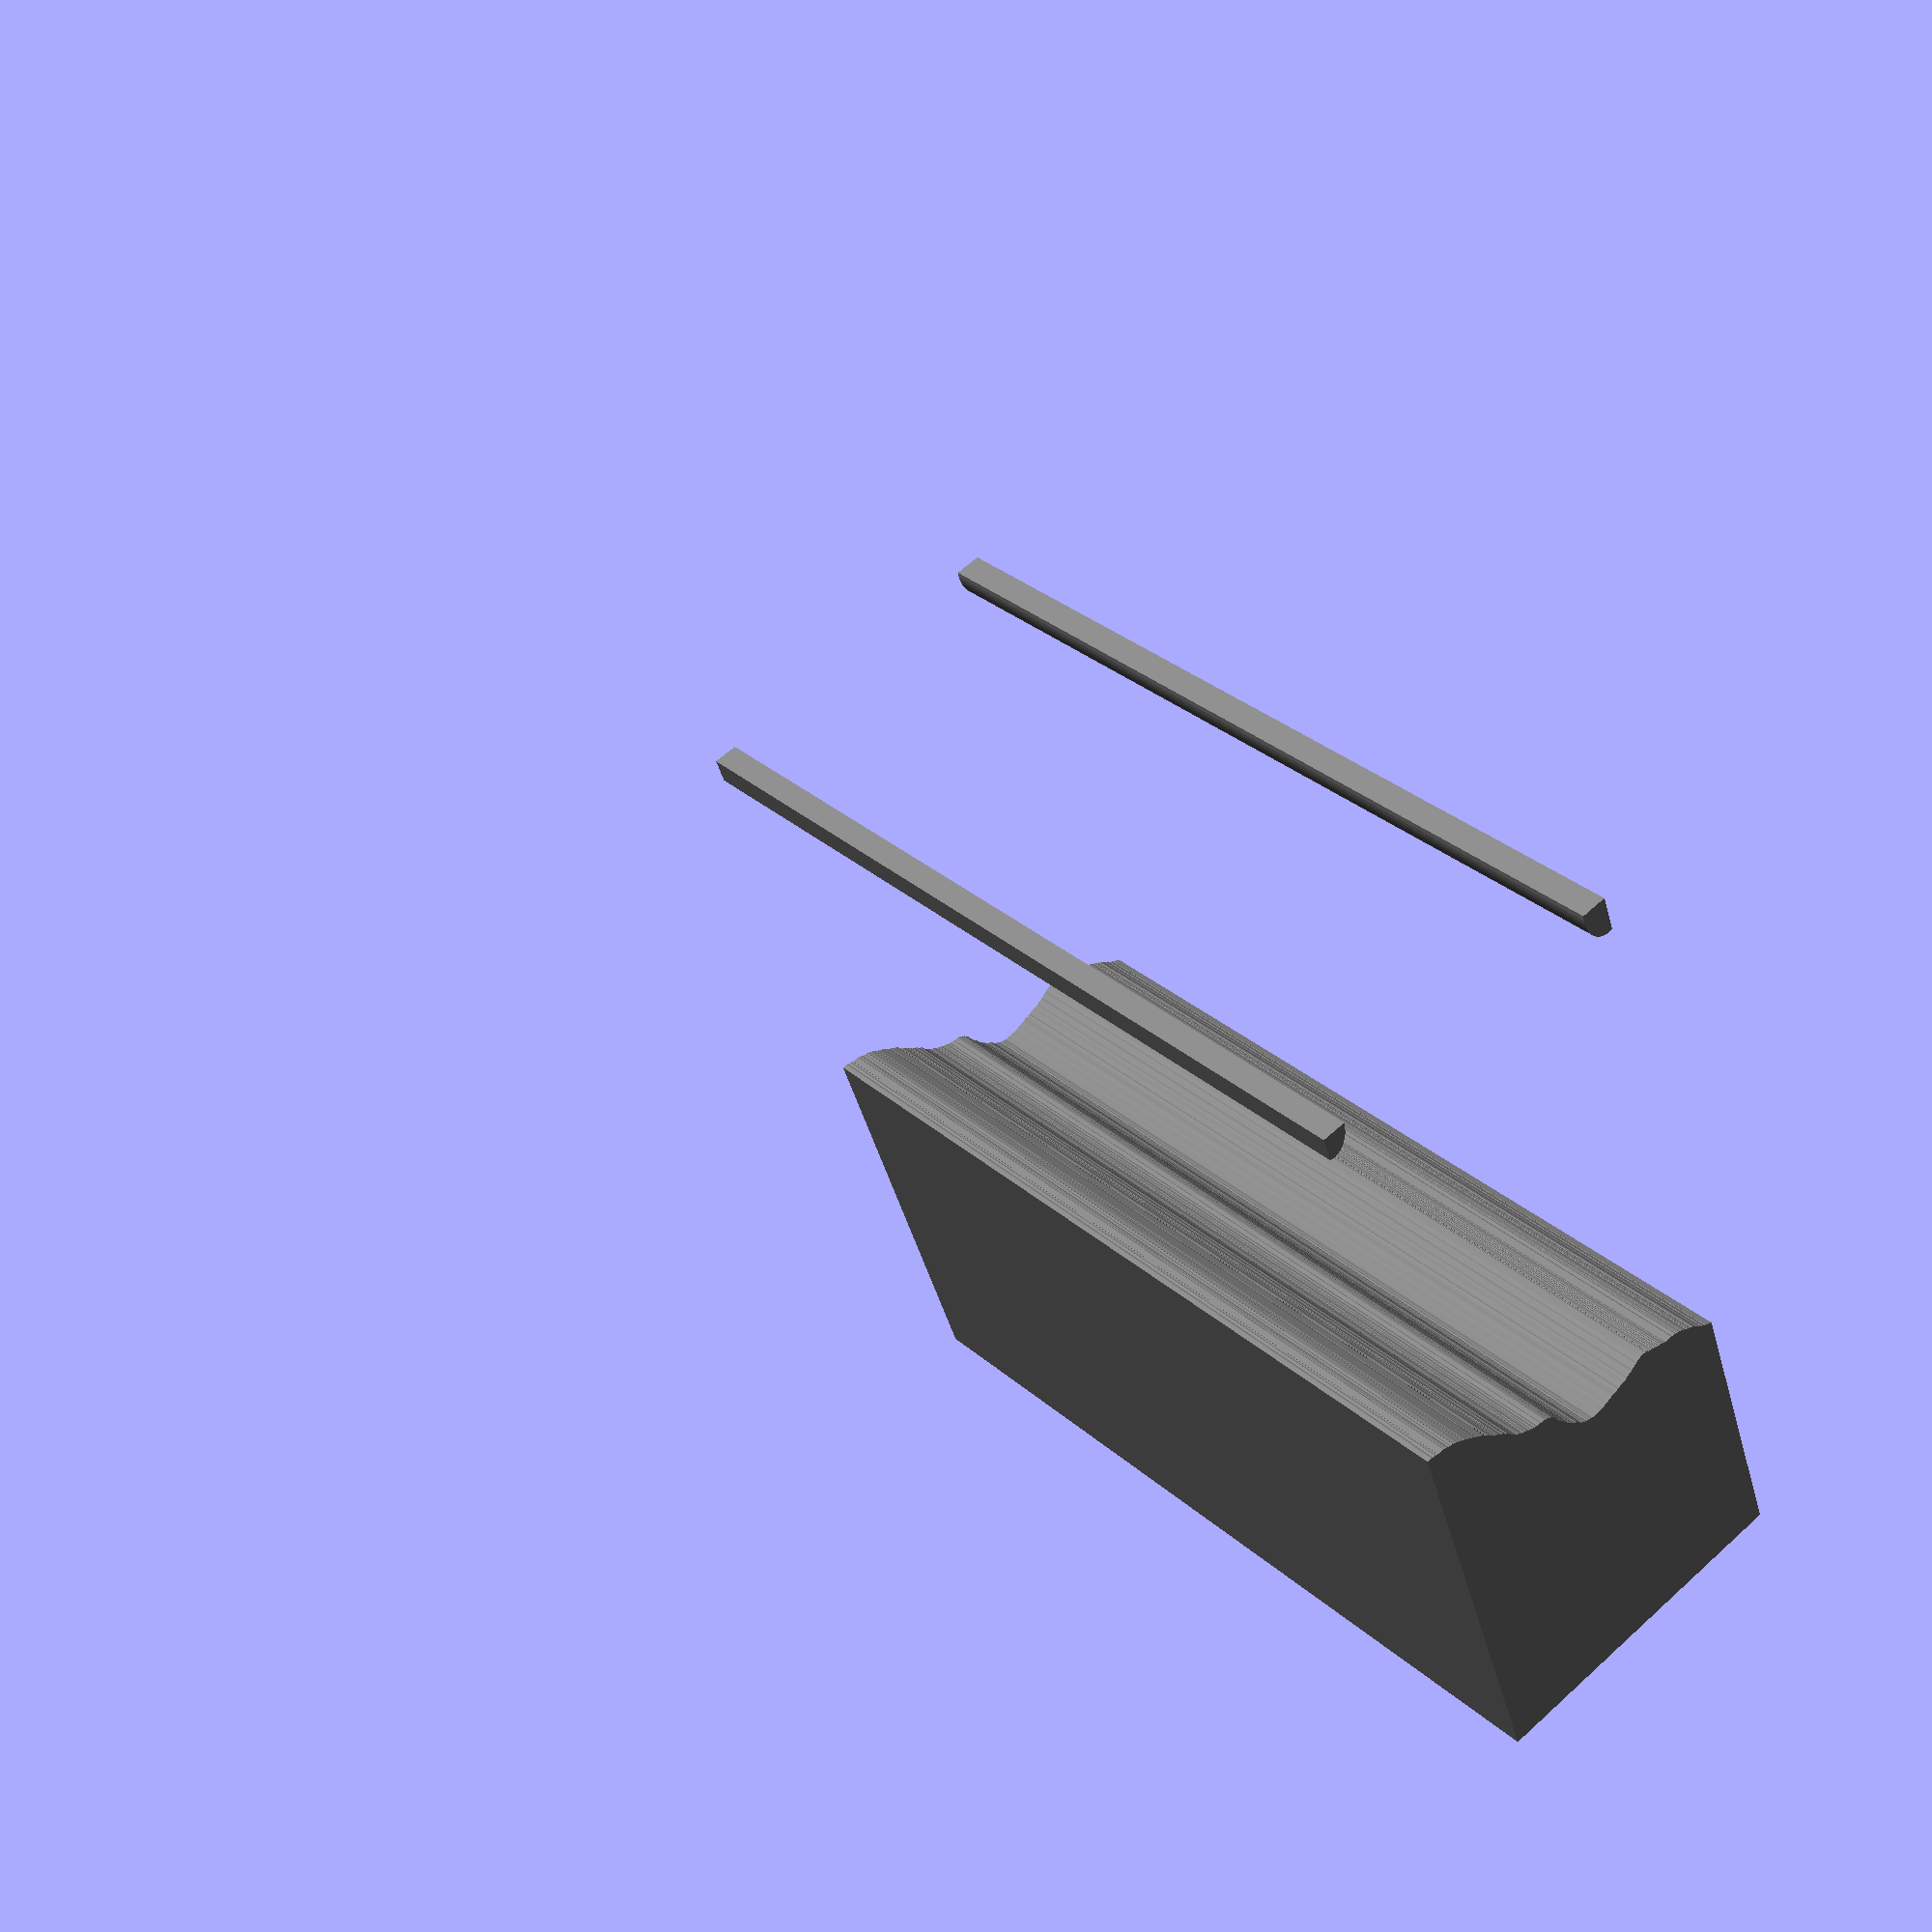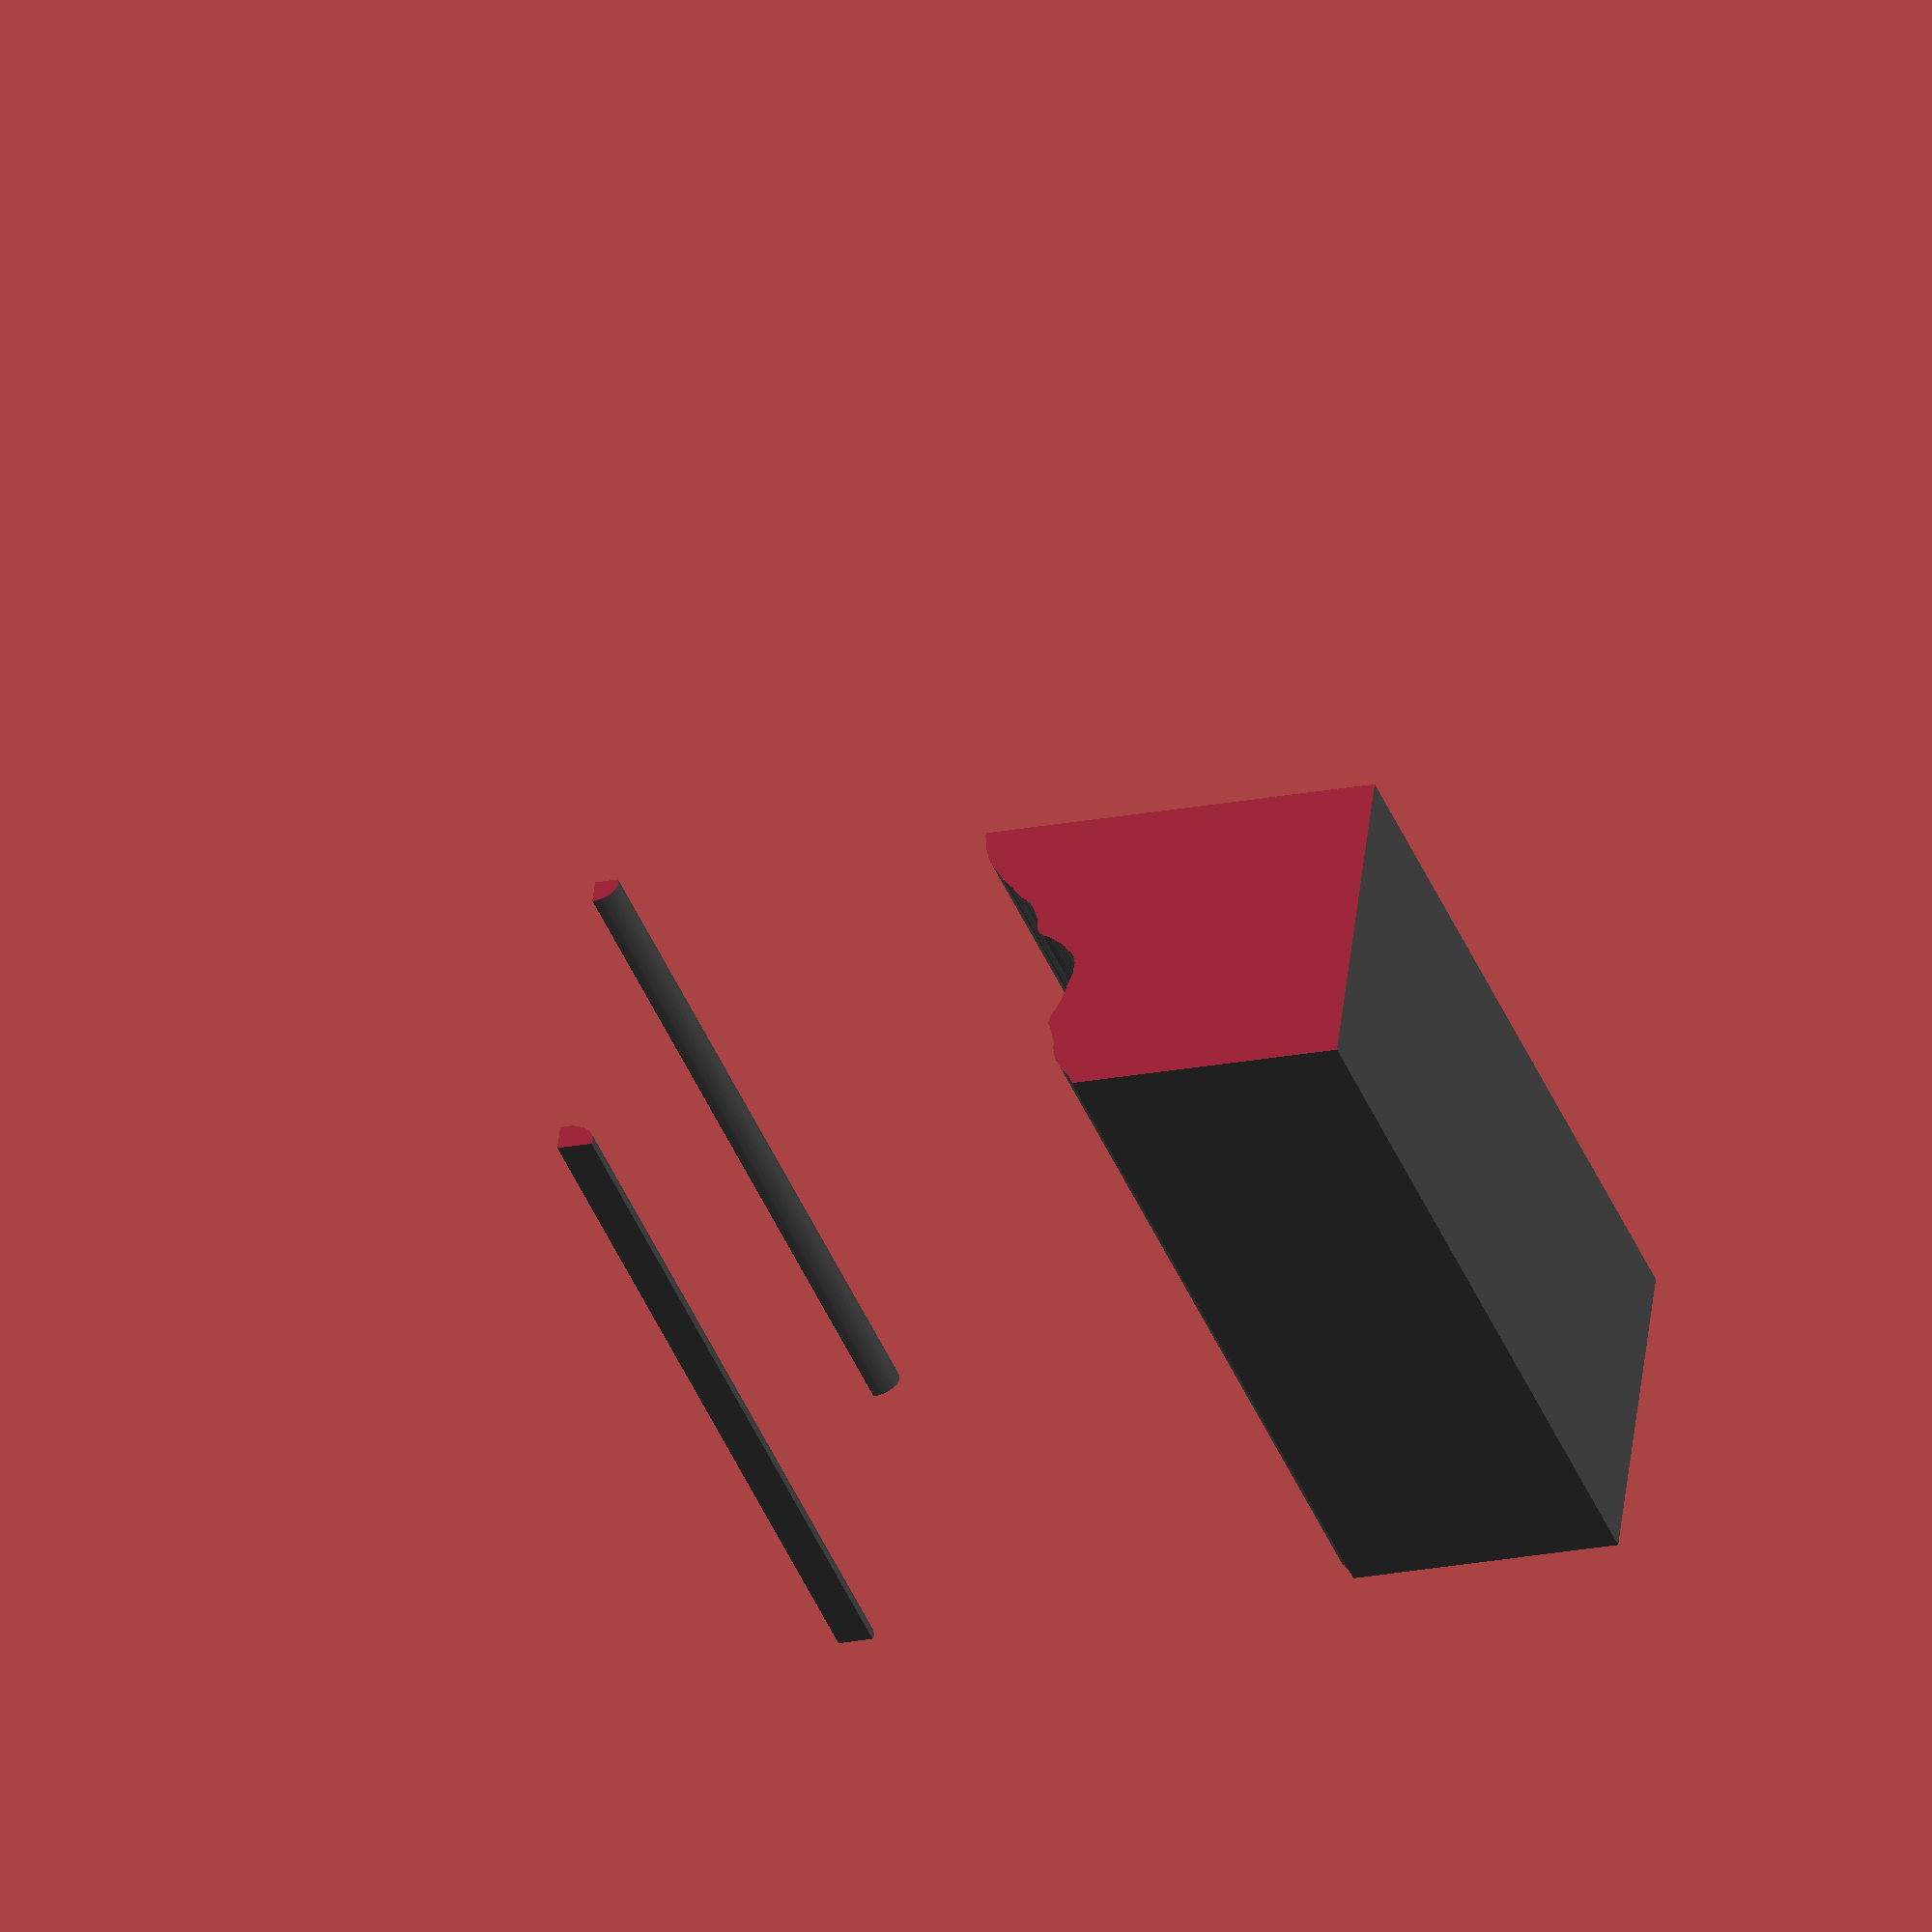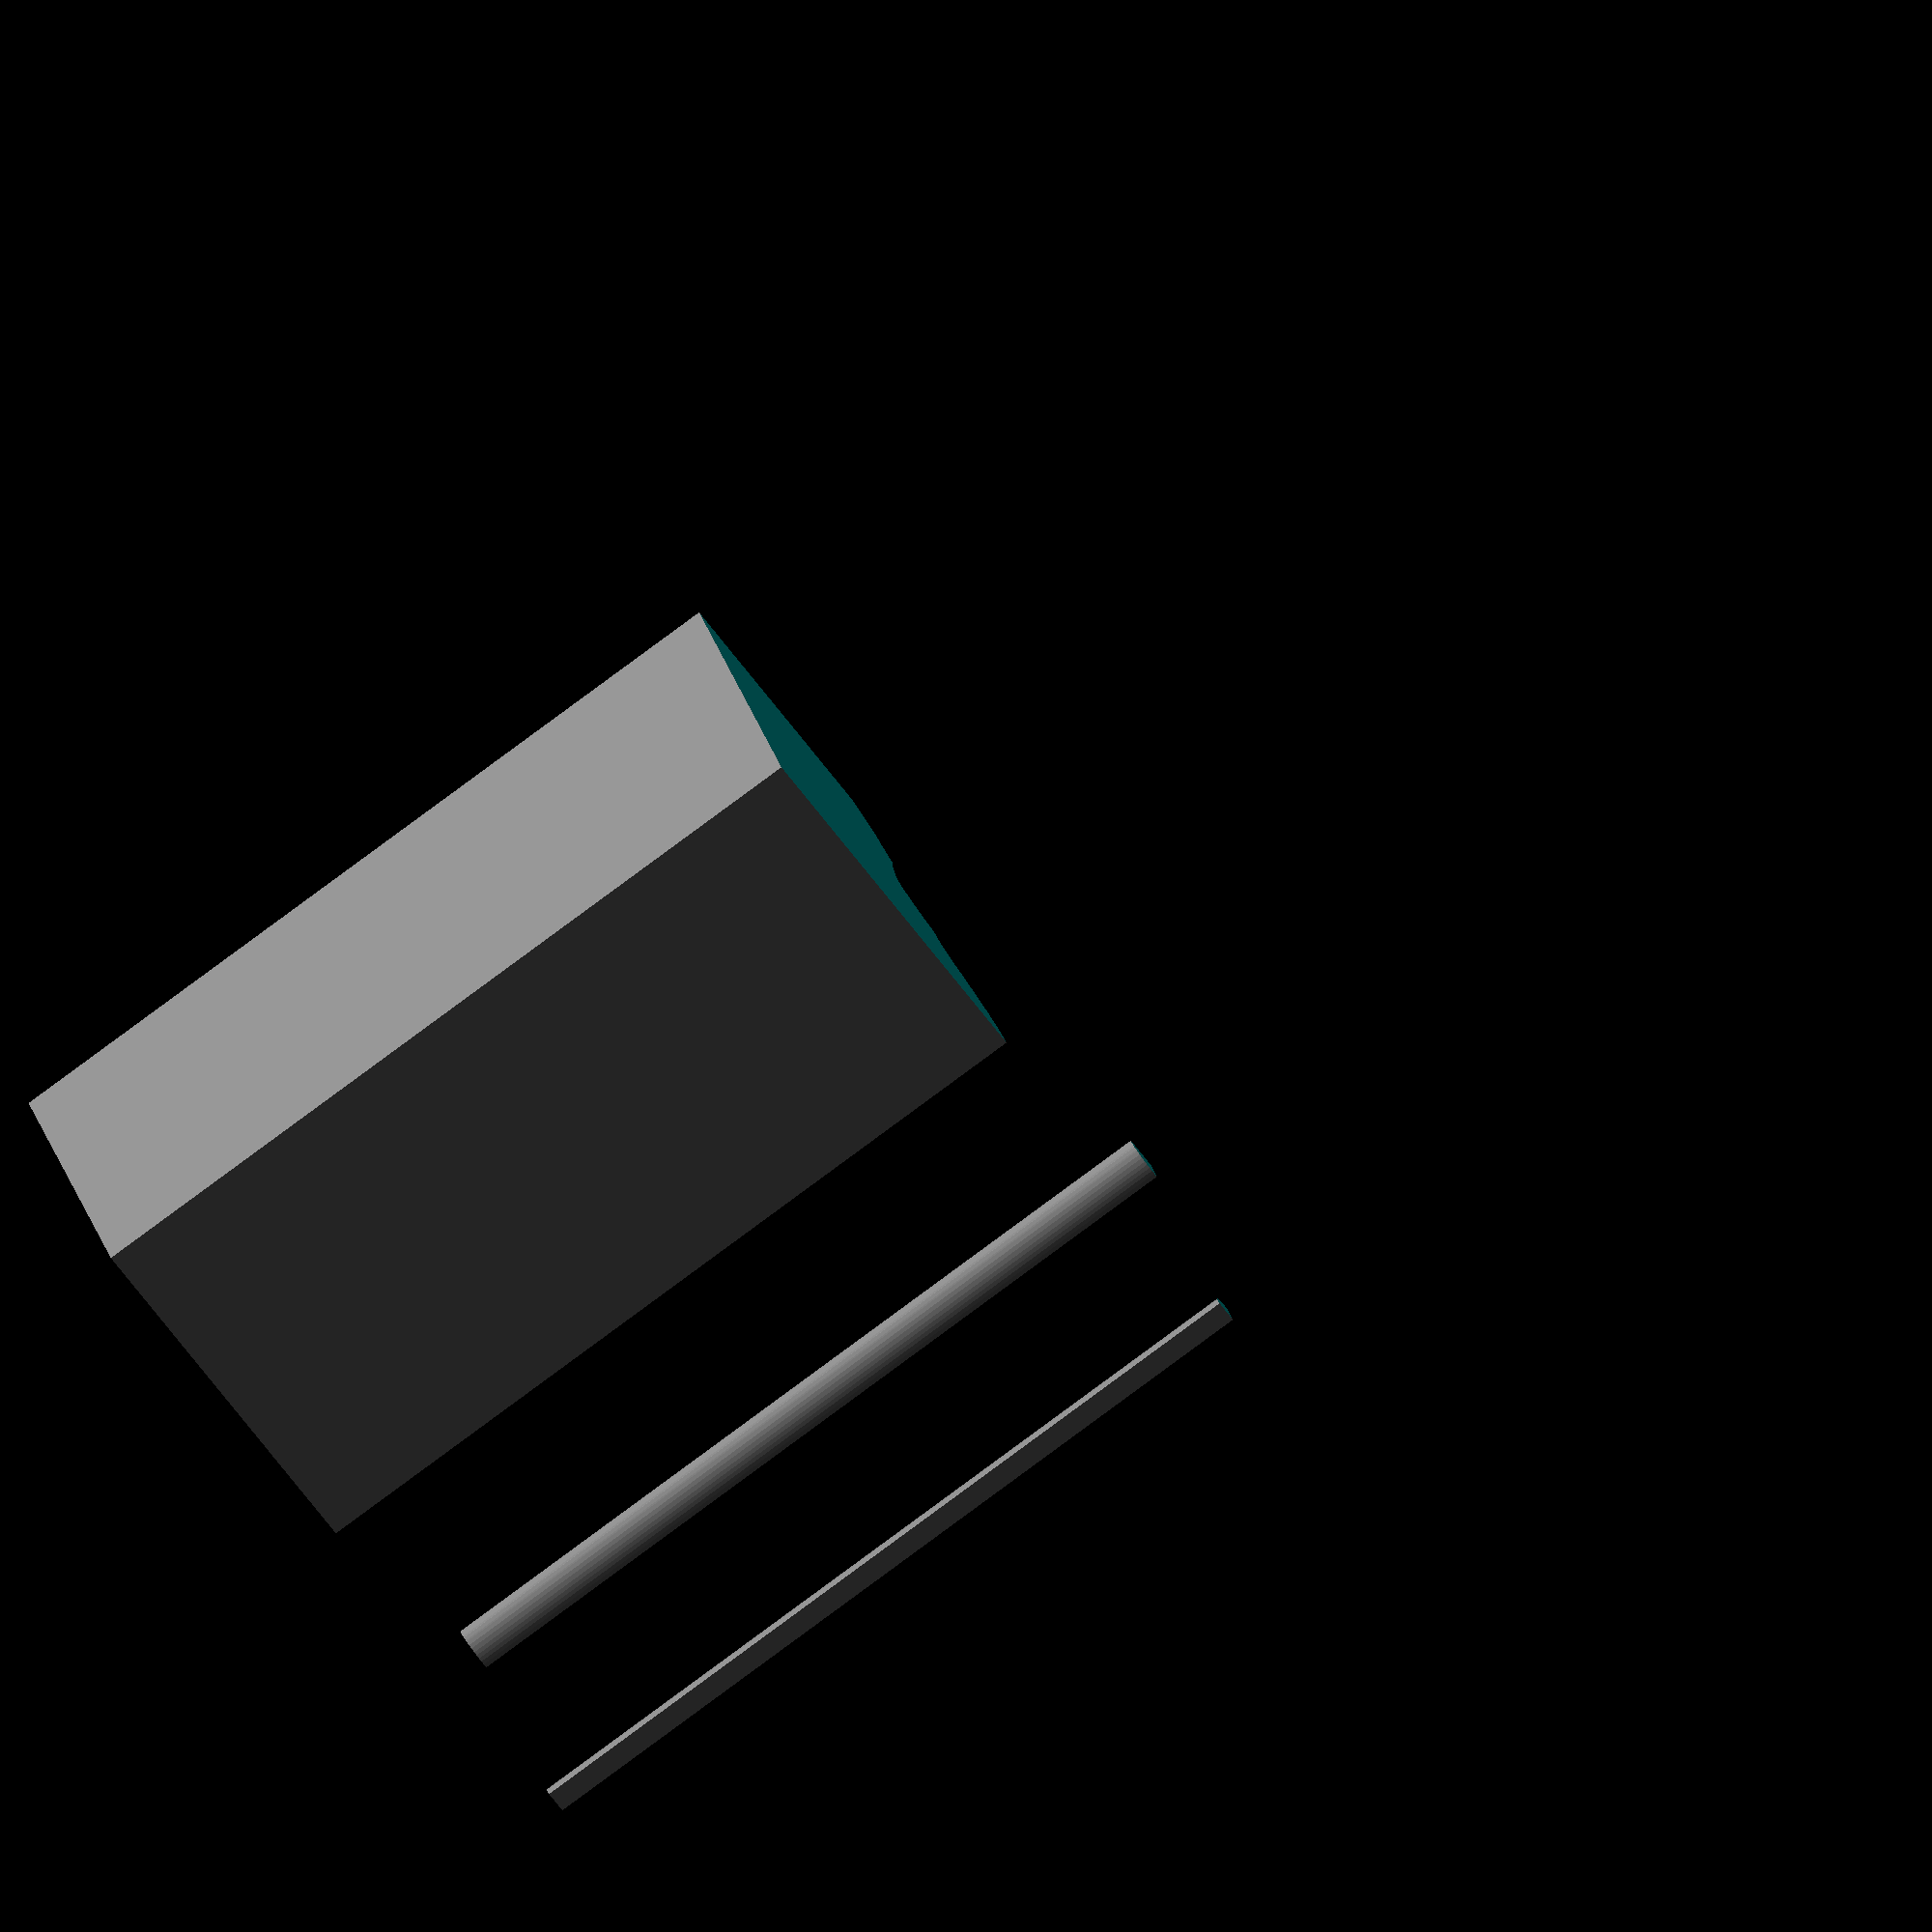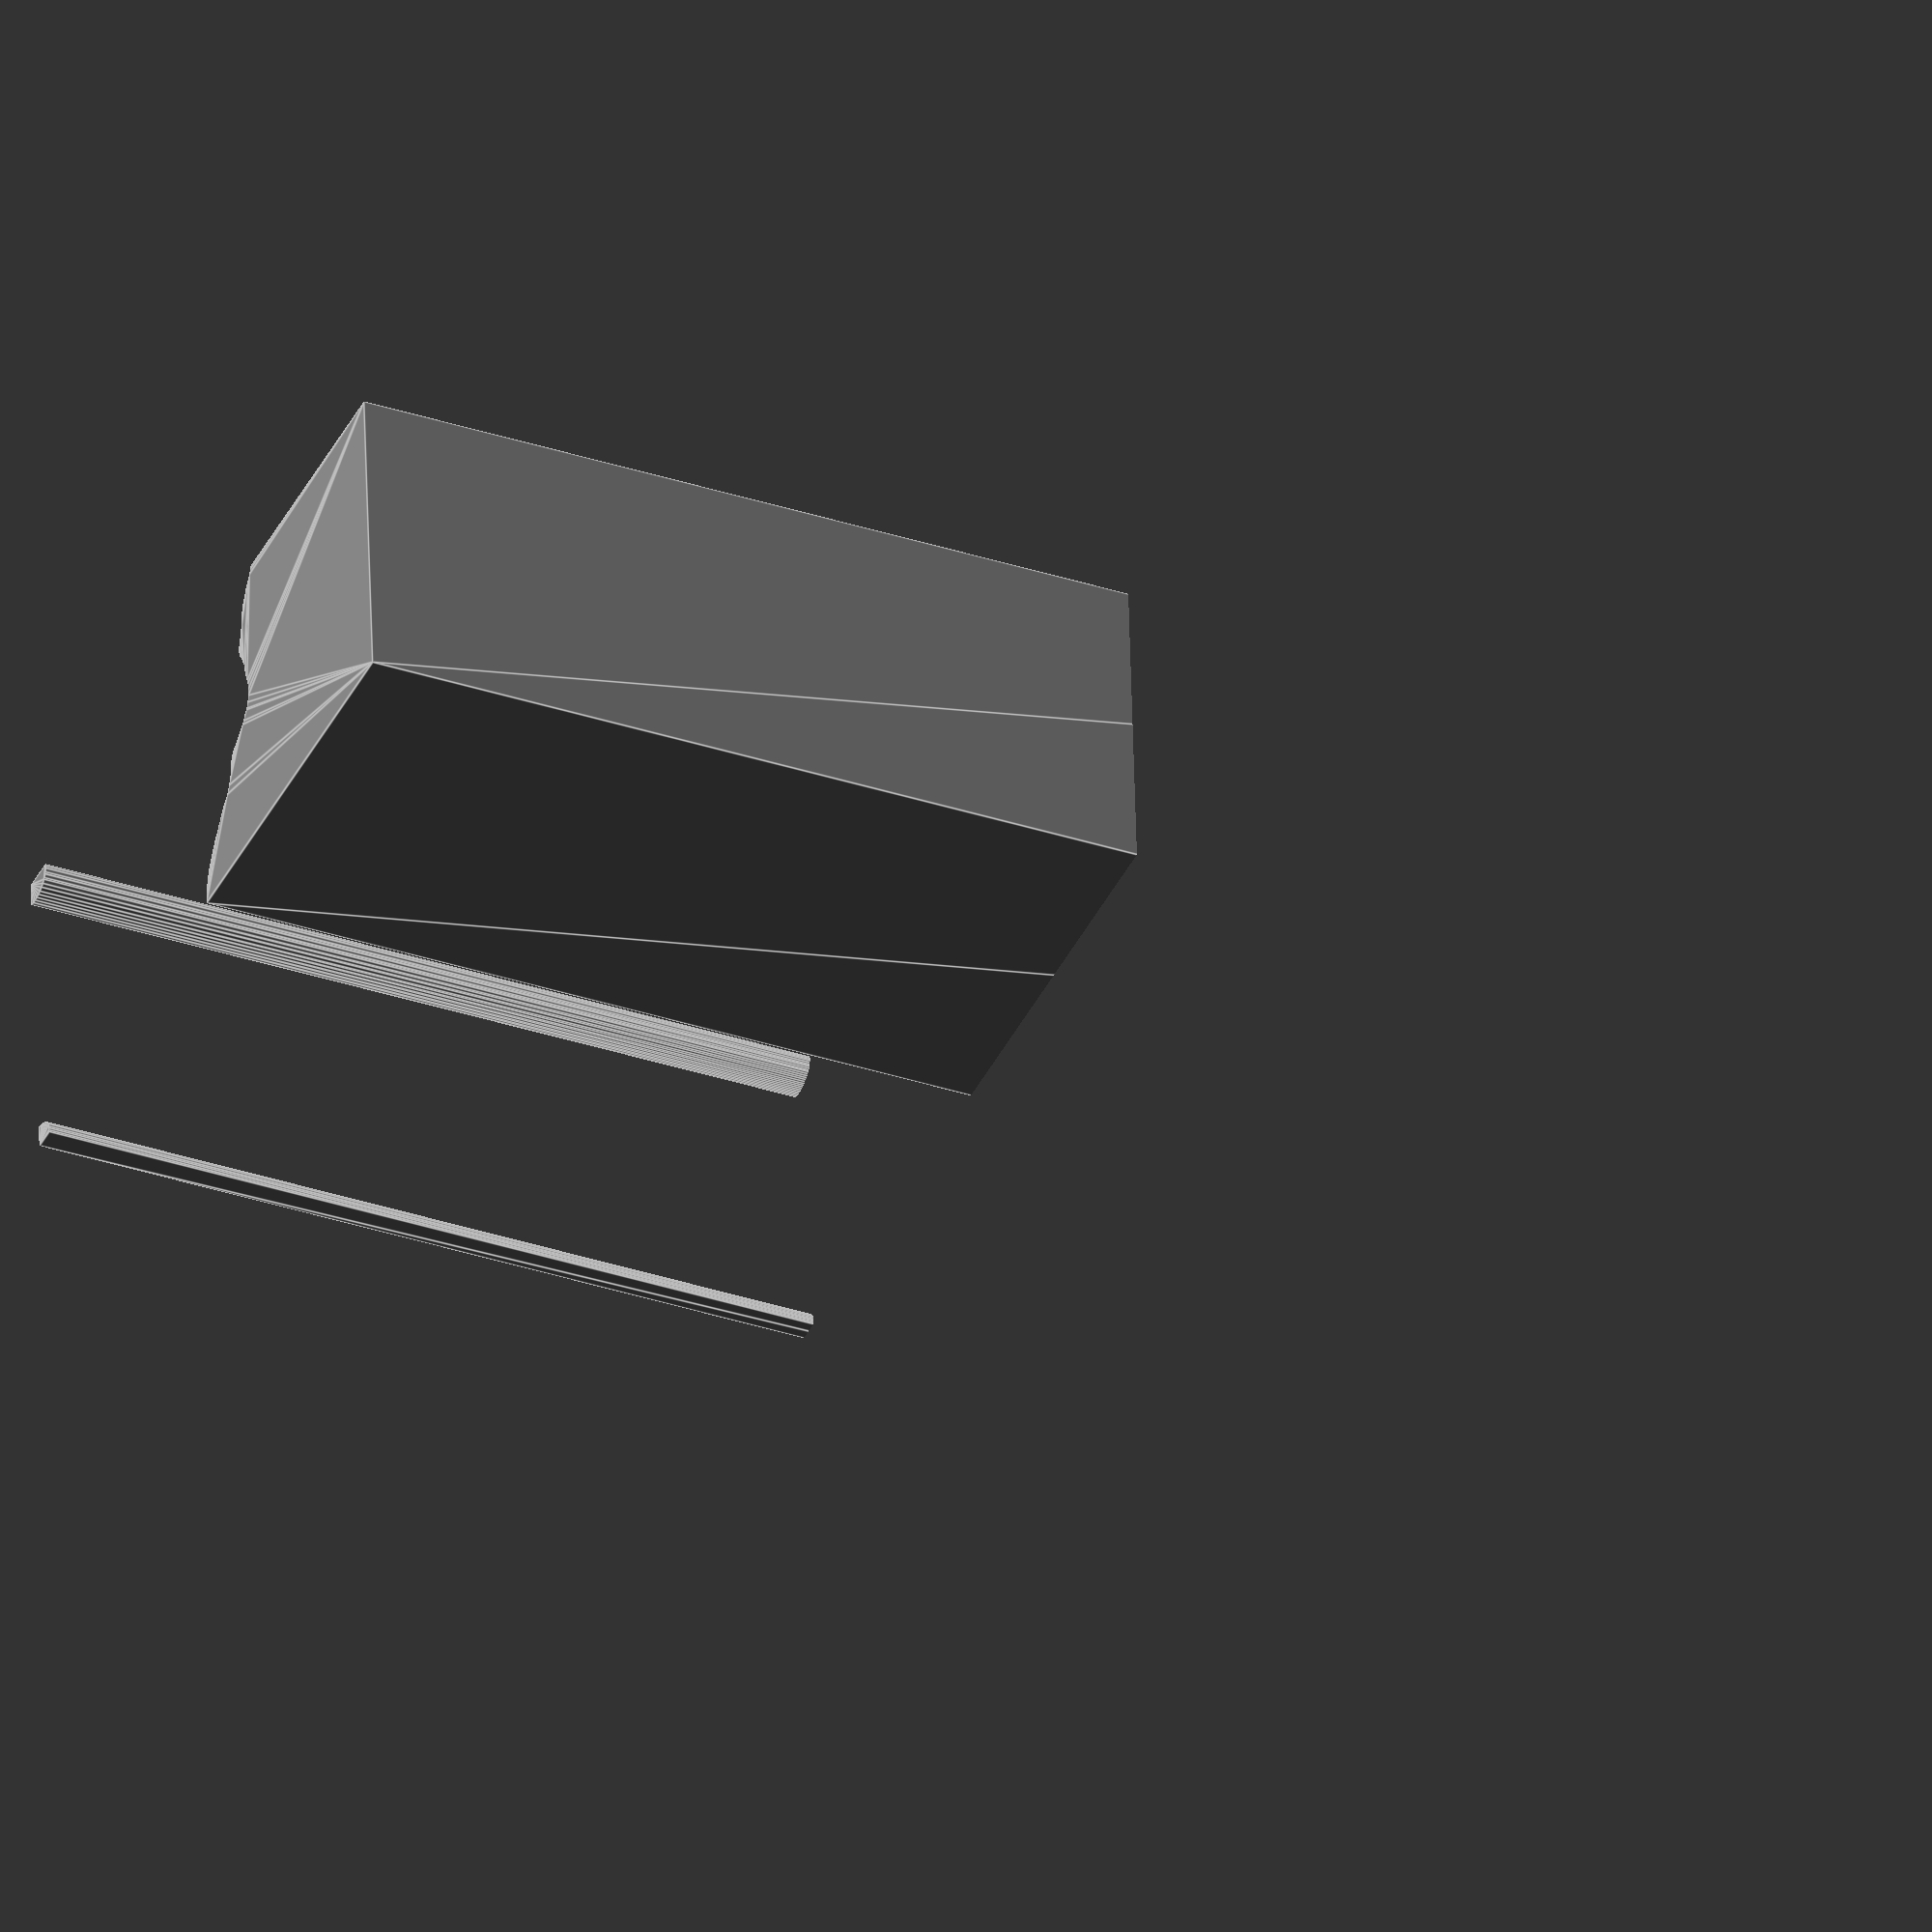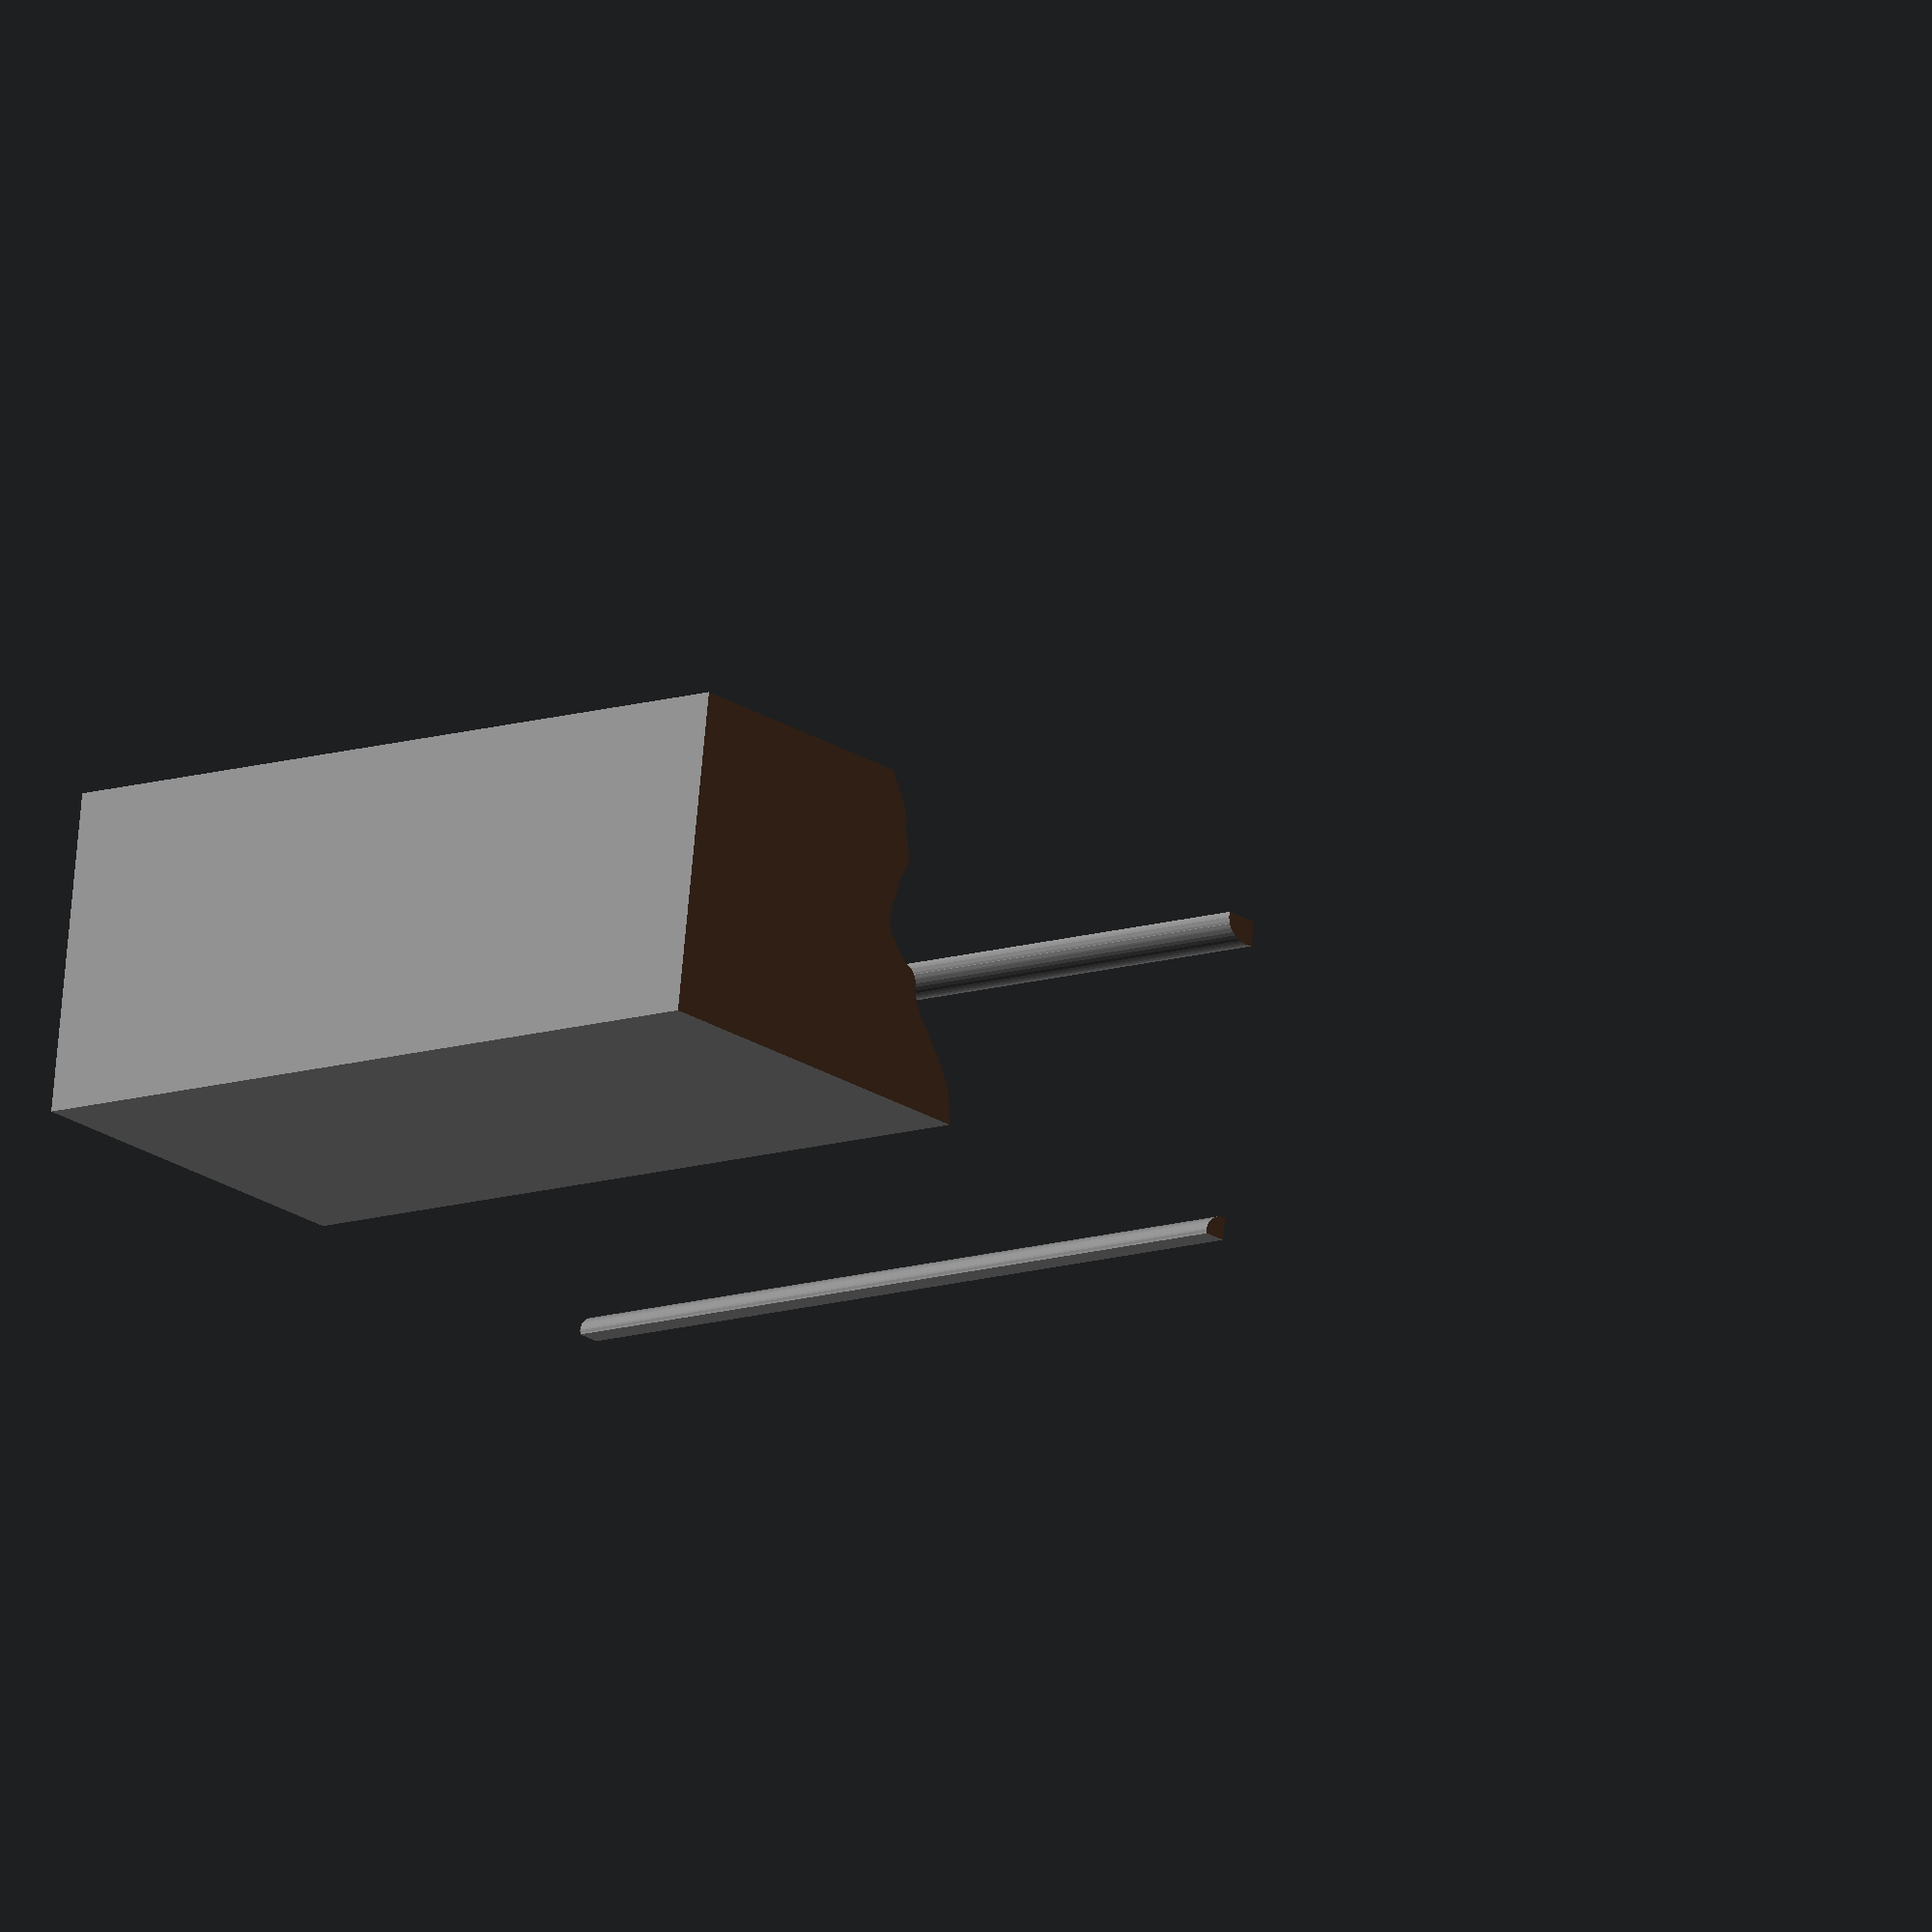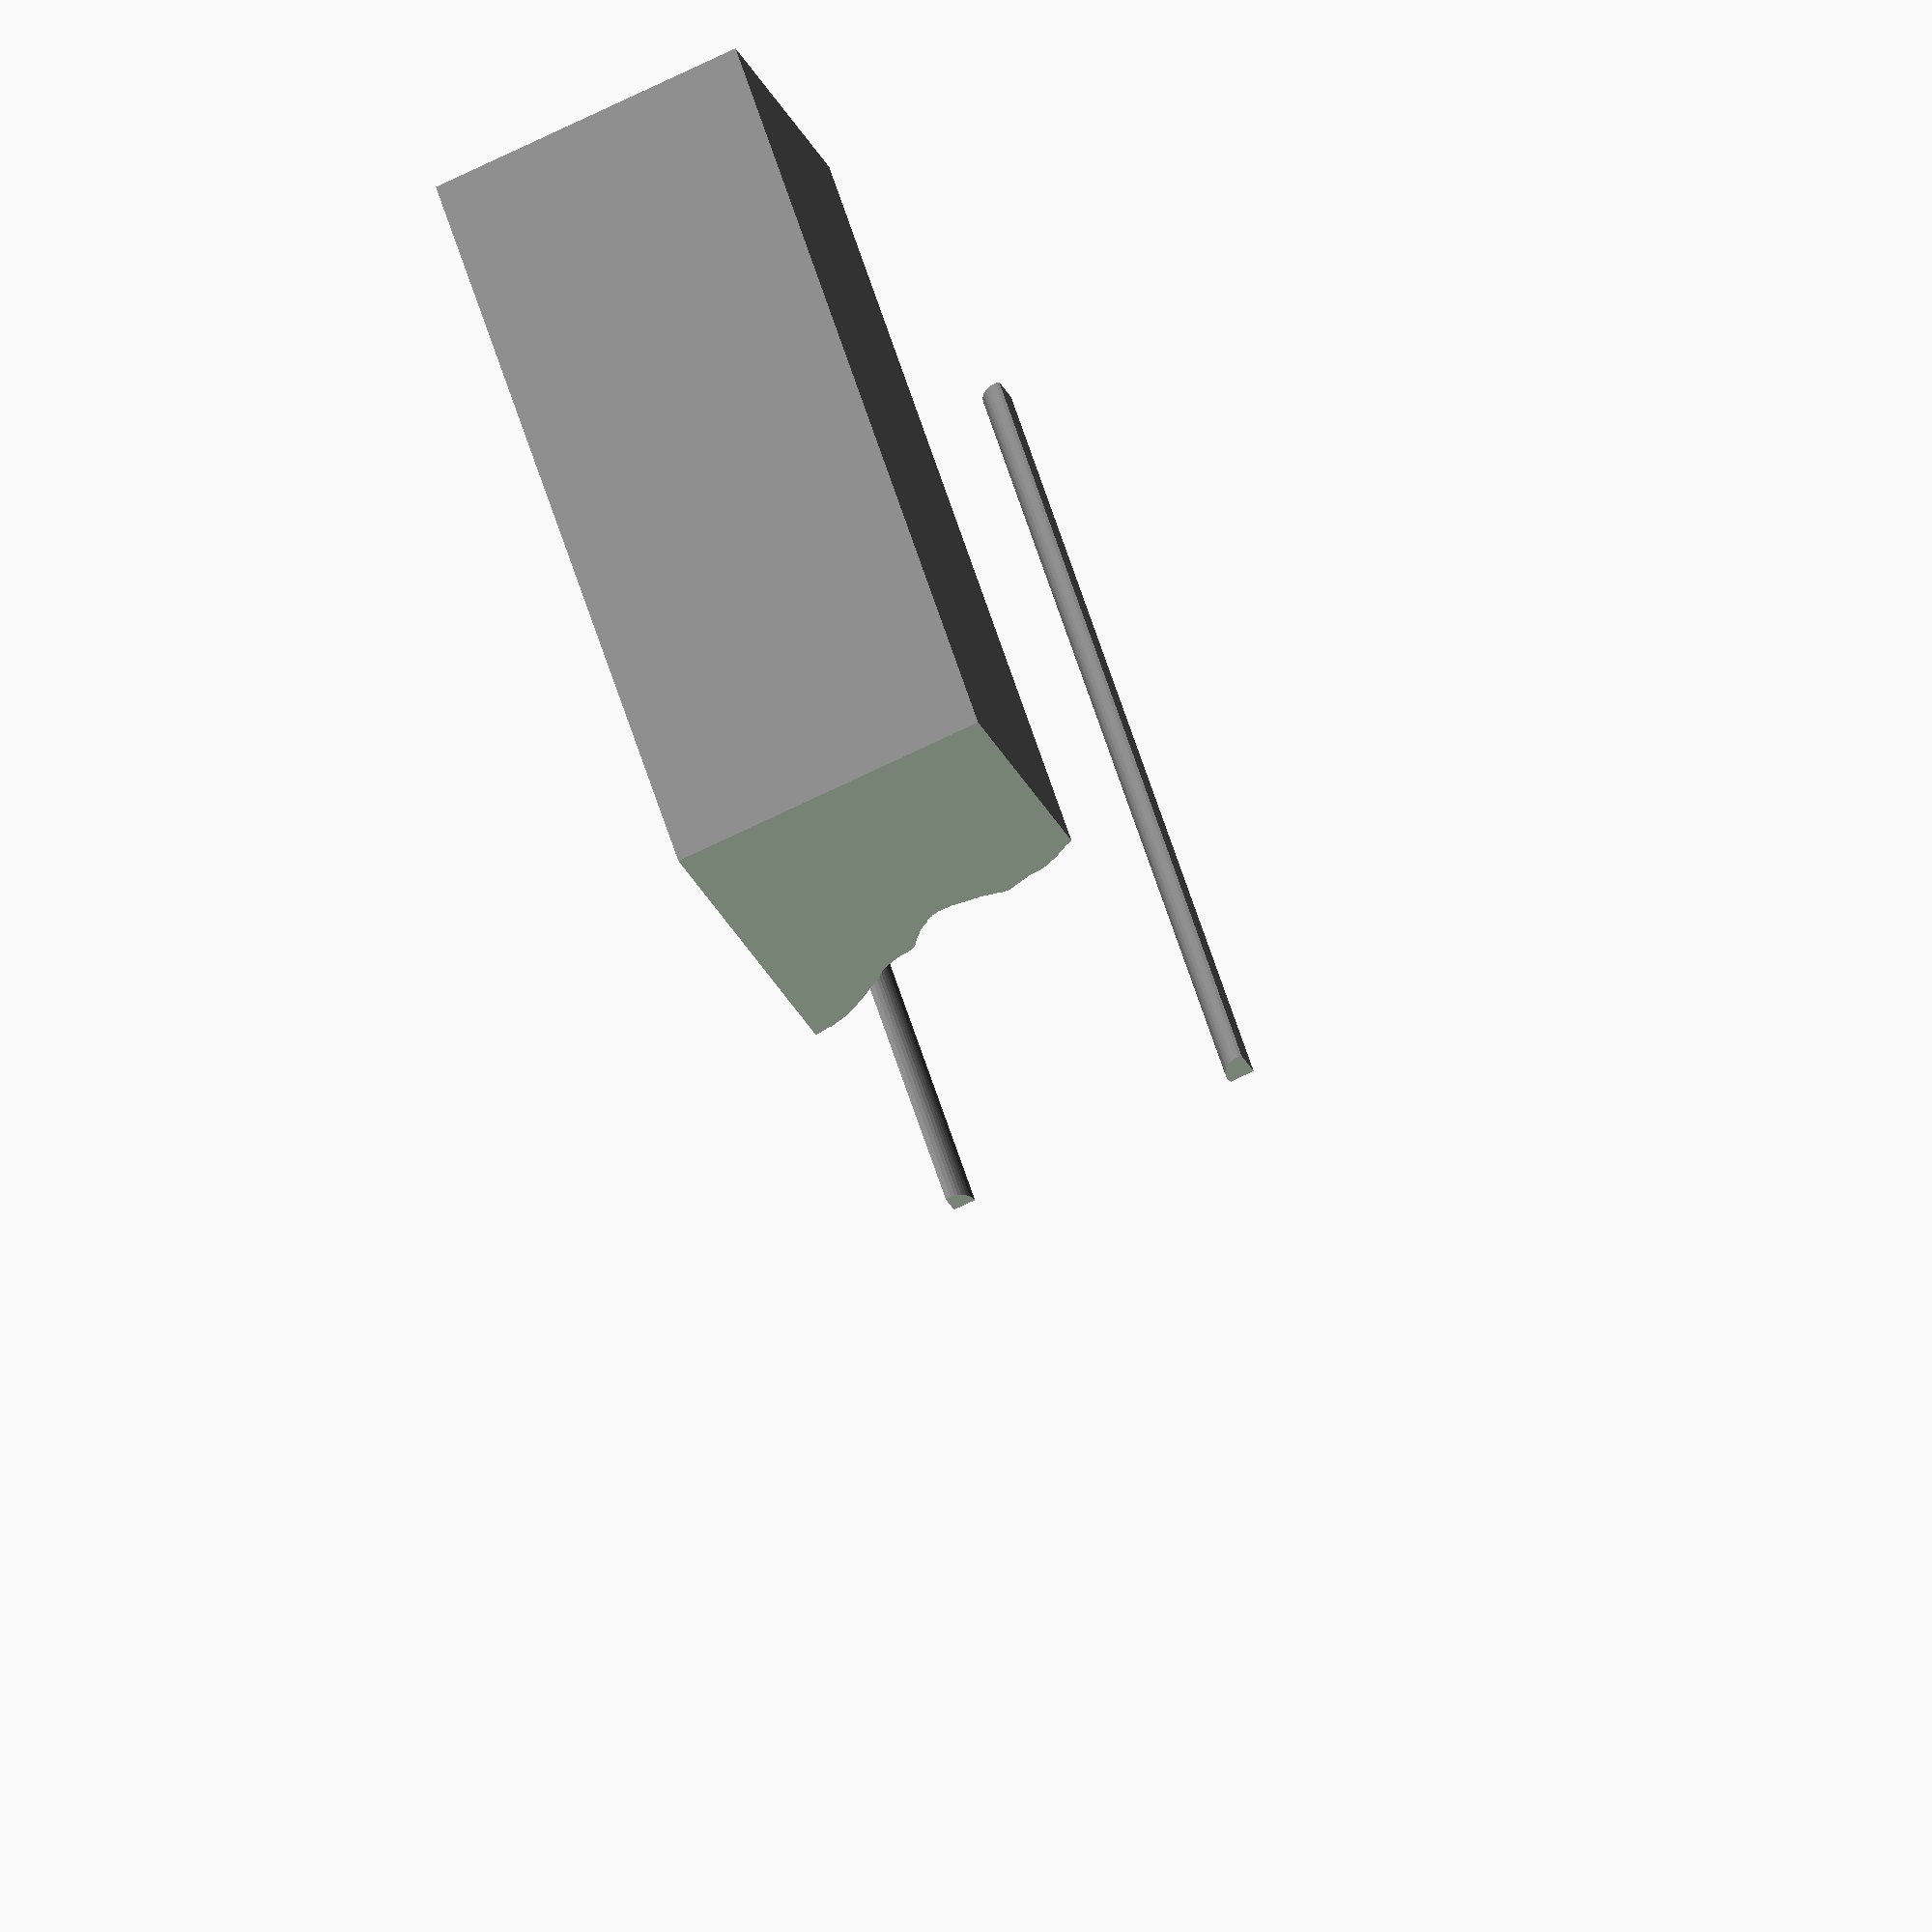
<openscad>
module card5red_1()
{
 /* Generated by trace2scad version 20150415
    http://aggregate.org/MAKE/TRACE2SCAD/
    Optimized model has 229/469 original points
 */
 color([0.5, 0.5, 0.5])
 assign(minx=0) /* polygon minx=0 */
 assign(miny=0) /* polygon miny=0 */
 assign(maxx=20000) /* polygon maxx=20000 */
 assign(maxy=8000) /* polygon maxy=8000 */
 assign(dx=maxx-minx)
 assign(dy=maxy-miny)
 assign(maxd=((dx>dy)?dx:dy))
 scale([1/maxd, 1/maxd, 1])
 translate([-minx-dx/2, -miny-dy/2, 0])
 linear_extrude(height=1, convexity=229)
 union() {
  union() {
   polygon([[0,7693],[0,7386],[120,7370],[223,7370],[323,7381],[422,7401],[513,7431],[615,7479],[698,7533],[774,7604],[799,7633],[850,7709],[850,7717],[869,7758],[895,7859],[895,7923],[875,8000],[0,8000]], convexity=5);
   polygon([[13165,7914],[13123,7830],[13115,7824],[13115,7810],[13093,7778],[13050,7730],[13050,7720],[13021,7705],[13014,7683],[12957,7623],[12931,7578],[12852,7497],[12830,7455],[12830,7431],[12795,7389],[12795,7379],[12765,7334],[12765,7323],[12750,7306],[12744,7278],[12700,7225],[12665,7155],[12665,7140],[12630,7070],[12630,7048],[12615,7028],[12615,7005],[12599,6973],[12600,6893],[12580,6855],[12580,6668],[12565,6643],[12565,6625],[12530,6554],[12530,6533],[12515,6508],[12515,6473],[12498,6454],[12500,6422],[12480,6403],[12480,6383],[12465,6358],[12465,6324],[12446,6300],[12451,6279],[12431,6233],[12419,6198],[12414,6170],[12400,6159],[12400,6142],[12380,6123],[12380,6098],[12365,6078],[12365,5938],[12380,5913],[12380,5893],[12395,5864],[12400,5837],[12421,5793],[12440,5772],[12495,5663],[12500,5633],[12530,5600],[12530,5575],[12580,5476],[12580,5459],[12607,5424],[12630,5374],[12630,5275],[12645,5246],[12649,5221],[12665,5190],[12665,5156],[12680,5144],[12680,5126],[12700,5080],[12699,5005],[12715,4987],[12715,4968],[12730,4948],[12730,4925],[12746,4893],[12750,4851],[12765,4823],[12765,4803],[12780,4778],[12780,4724],[12815,4657],[12815,4505],[12830,4475],[12827,4303],[12801,4233],[12795,4199],[12780,4170],[12780,4130],[12752,4098],[12740,4065],[12721,4038],[12699,3993],[12678,3969],[12625,3935],[12555,3864],[12541,3830],[12495,3766],[12445,3730],[12427,3700],[12393,3675],[12358,3656],[12333,3629],[12262,3581],[12249,3565],[12235,3565],[12166,3507],[12153,3497],[12128,3484],[12086,3445],[11955,3380],[11940,3380],[11898,3359],[11868,3330],[11809,3278],[11781,3222],[11767,3211],[11731,3133],[11718,3098],[11713,2993],[11699,2969],[11700,2875],[11680,2835],[11680,2802],[11650,2748],[11650,2725],[11630,2685],[11630,2670],[11604,2618],[11580,2586],[11580,2570],[11550,2510],[11550,2491],[11534,2478],[11516,2443],[11484,2403],[11471,2387],[11428,2299],[11408,2289],[11297,2183],[11229,2143],[11174,2093],[11151,2047],[11085,1994],[11059,1943],[10980,1861],[10980,1847],[10960,1829],[10931,1777],[10880,1744],[10855,1703],[10789,1638],[10770,1601],[10751,1594],[10744,1575],[10716,1560],[10709,1540],[10673,1521],[10651,1498],[10545,1338],[10545,1328],[10505,1287],[10337,1043],[10324,1006],[10309,993],[10281,938],[10261,920],[10243,878],[10217,838],[10179,735],[10165,724],[10165,675],[10150,646],[10146,600],[10115,552],[10115,540],[10100,511],[10095,479],[10080,458],[10080,301],[10065,289],[10065,255],[10048,223],[10051,165],[10030,119],[10030,0],[20000,0],[20000,8000],[13208,7999]], convexity=80);
   polygon([[0,280],[0,0],[589,0],[595,38],[610,92],[610,138],[586,232],[549,304],[490,376],[428,427],[359,471],[283,506],[228,526],[168,540],[33,560],[0,560]], convexity=5);
  }
 }
}

module card5red()
{
 /* all layers combined, scaled to within a 1mm cube */
 scale([1, 1, 1/1])
 difference() {
  union() {
   scale([1,1,2]) translate([0,0,-0.5]) card5red_1();
  }
  translate([0,0,-2]) cube([2,2,4],center=true);
 }
}
card5red();

</openscad>
<views>
elev=329.1 azim=70.0 roll=321.0 proj=p view=solid
elev=219.1 azim=353.1 roll=340.3 proj=o view=solid
elev=81.5 azim=24.5 roll=126.5 proj=o view=wireframe
elev=215.2 azim=176.3 roll=113.6 proj=o view=edges
elev=190.6 azim=171.9 roll=48.7 proj=o view=wireframe
elev=122.4 azim=110.2 roll=16.9 proj=o view=solid
</views>
